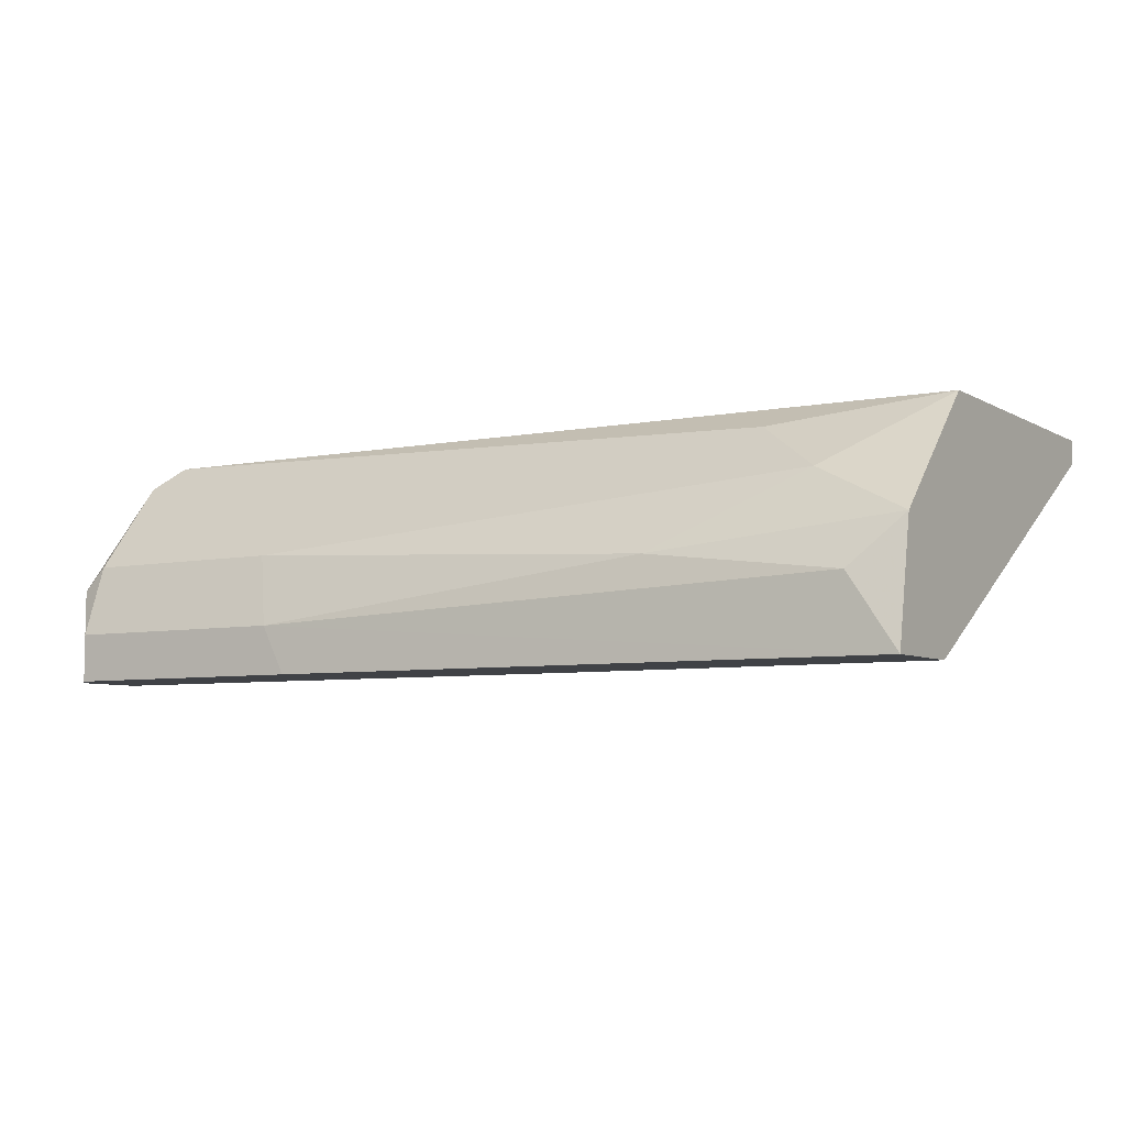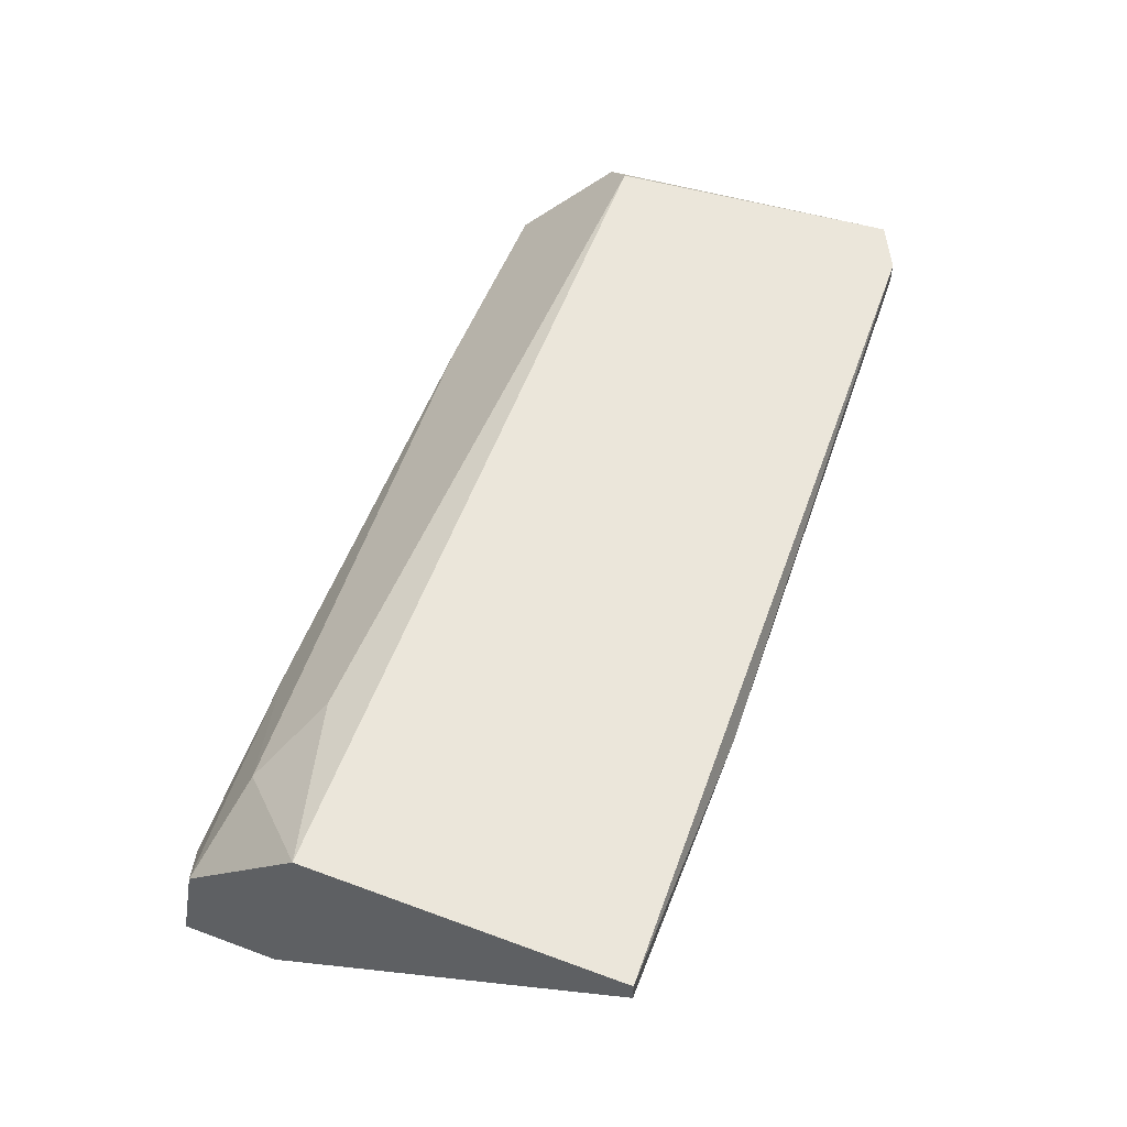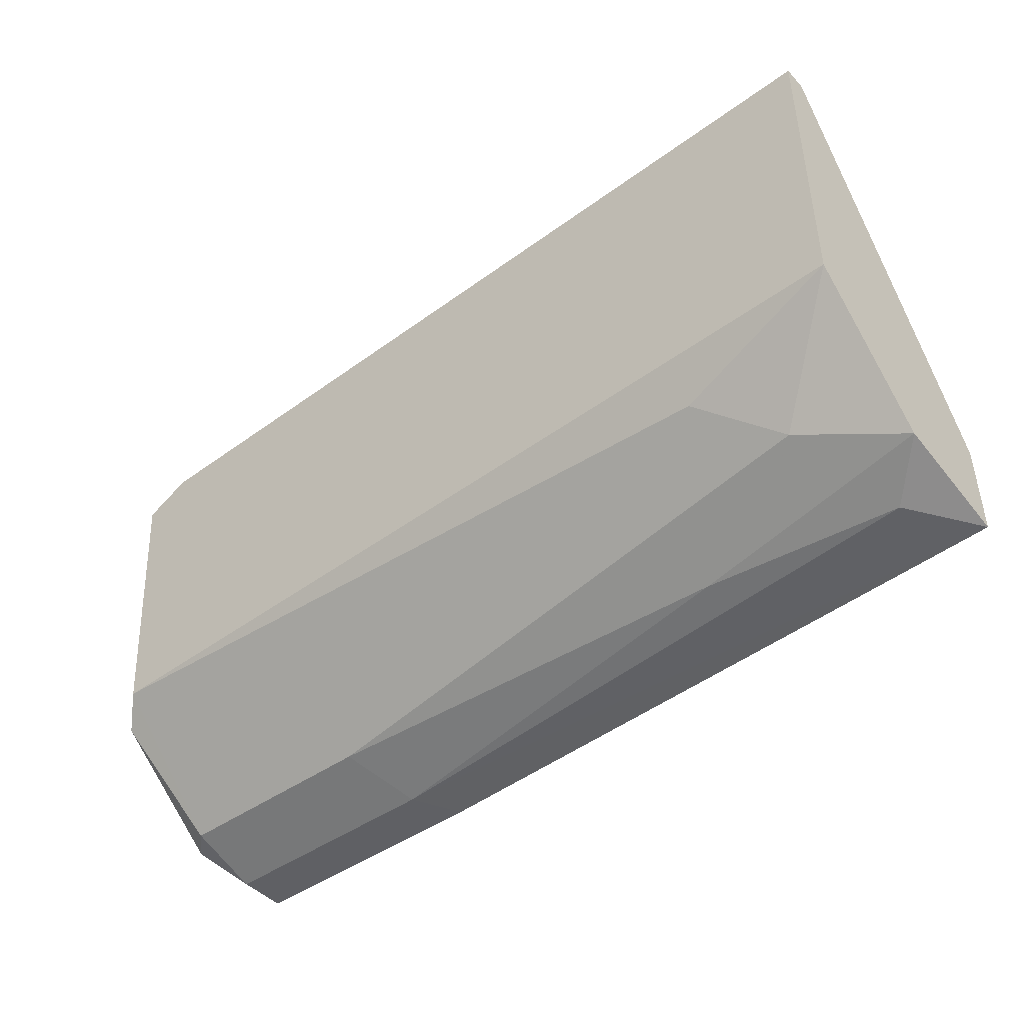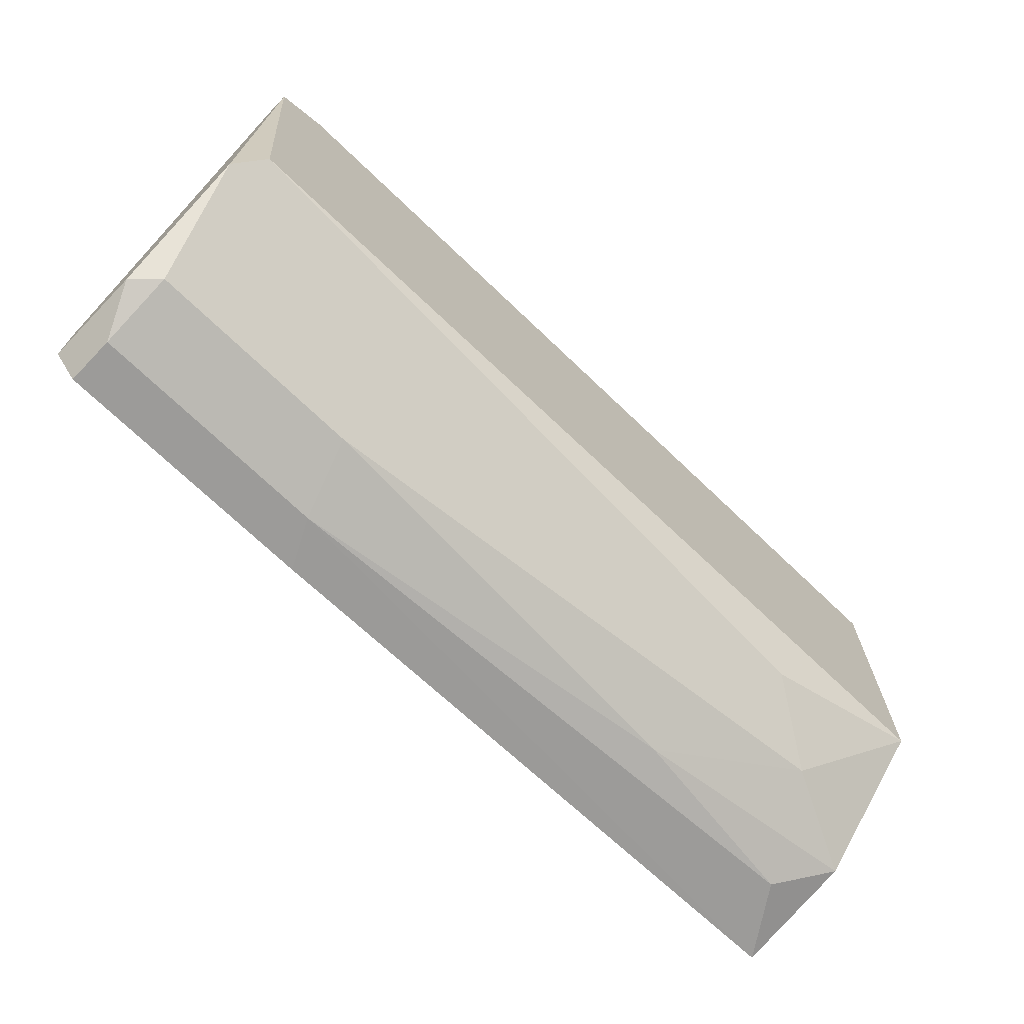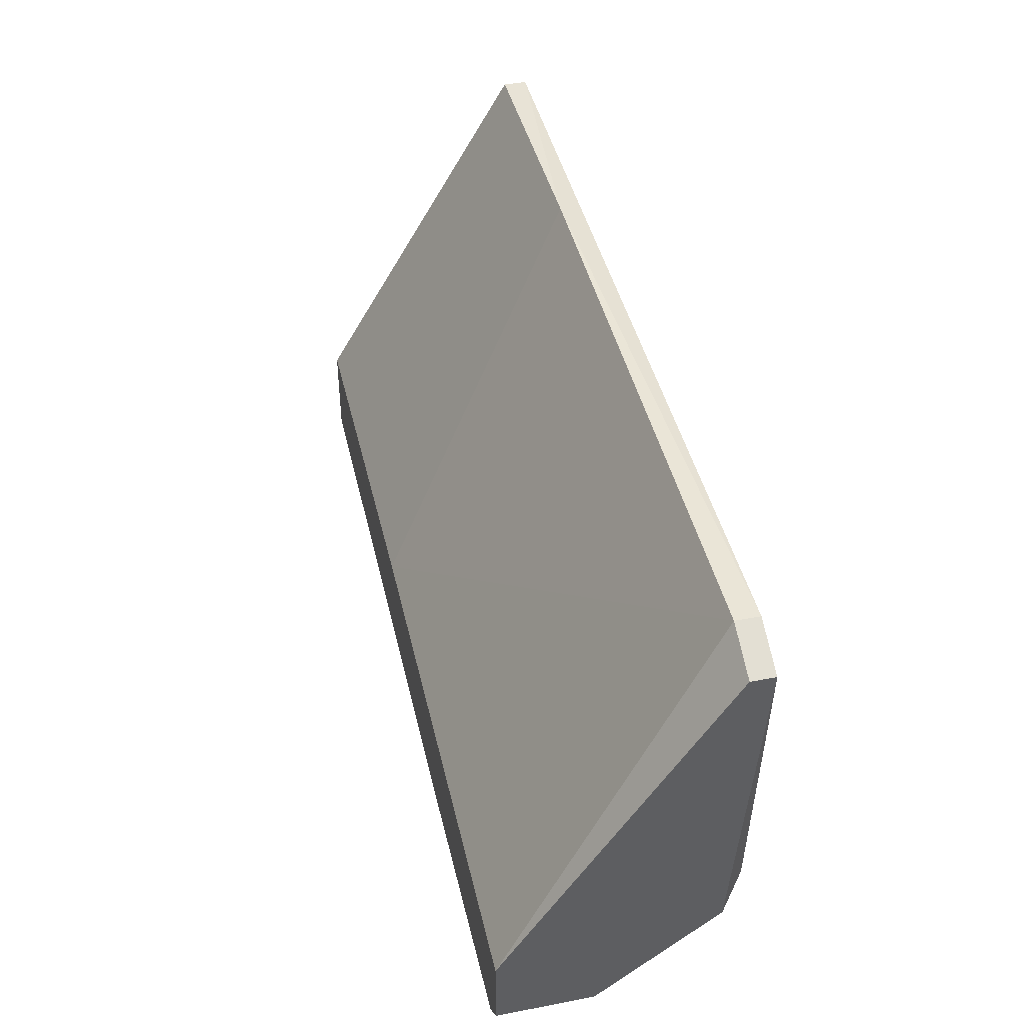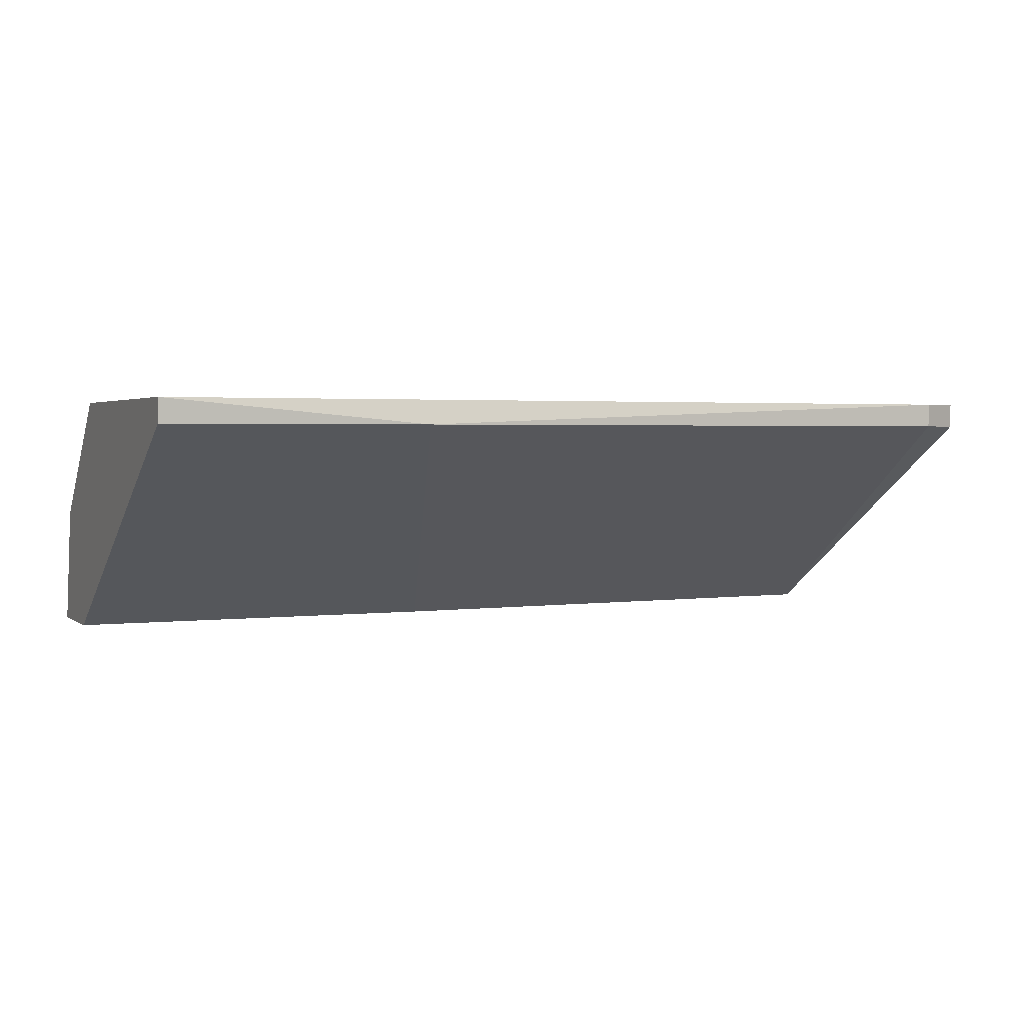
<metadata>
{"format":"obj","ext":"obj","renderer":"f3d","projection":"perspective","resolution":1024,"background":"white","views":[{"elev":-6.2,"azim":-147.9,"up":"+Y"},{"elev":54.8,"azim":-68.7,"up":"+Y"},{"elev":-44.9,"azim":-140.5,"up":"+Z"},{"elev":-69.9,"azim":135.9,"up":"+Z"},{"elev":41.9,"azim":77.1,"up":"+Z"},{"elev":2.3,"azim":-24.0,"up":"+Y"}]}
</metadata>
<code>
v 0.04332 0.002981 -0.02018
v 0.01851 0.005048 -0.01811
v 0.0516 0.00815 -0.001571
v 0.0516 0.007116 -0.001571
v 0.04229 -0.00012 -0.02122
v 0.02575 0.007116 -0.000538
v 0.02161 0.007116 -0.01604
v 0.05367 0.001947 -0.02018
v 0.05367 0.00815 -0.002605
v 0.05367 0.007116 -0.01604
v 0.05367 0.007116 -0.002605
v 0.05367 -0.002189 -0.02018
v 0.05367 -0.002189 -0.01708
v 0.01437 0.002981 -0.01915
v 0.01437 0.00815 -0.01398
v 0.01437 0.00815 -0.000538
v 0.01437 0.007116 -0.000538
v 0.01437 -0.002189 -0.02018
v 0.01437 -0.002189 -0.01604
v 0.05263 -0.00012 -0.02122
v 0.05263 0.002981 -0.02018
v 0.05263 0.00815 -0.01501
v 0.05263 -0.002189 -0.02122
v 0.04125 -0.002189 -0.02122
v 0.01644 0.000913 -0.02018
v 0.03092 -0.002189 -0.01604
v 0.02471 0.001947 -0.02018
f 12 20 8
f 15 18 17
f 15 9 22
f 18 24 13
f 17 18 19
f 18 13 19
f 9 15 16
f 15 17 16
f 17 19 26
f 19 13 26
f 13 4 26
f 13 24 12
f 9 13 12
f 22 9 10
f 21 22 10
f 9 12 10
f 16 17 6
f 17 26 6
f 26 4 6
f 18 15 14
f 15 2 14
f 25 18 14
f 15 22 7
f 2 15 7
f 22 2 7
f 22 21 1
f 2 22 1
f 21 20 1
f 4 9 3
f 9 16 3
f 16 6 3
f 6 4 3
f 24 18 5
f 18 25 5
f 20 24 5
f 1 20 5
f 13 9 11
f 9 4 11
f 4 13 11
f 14 2 27
f 25 14 27
f 2 1 27
f 5 25 27
f 1 5 27
f 12 24 23
f 24 20 23
f 20 12 23
f 21 10 8
f 10 12 8
f 20 21 8

</code>
